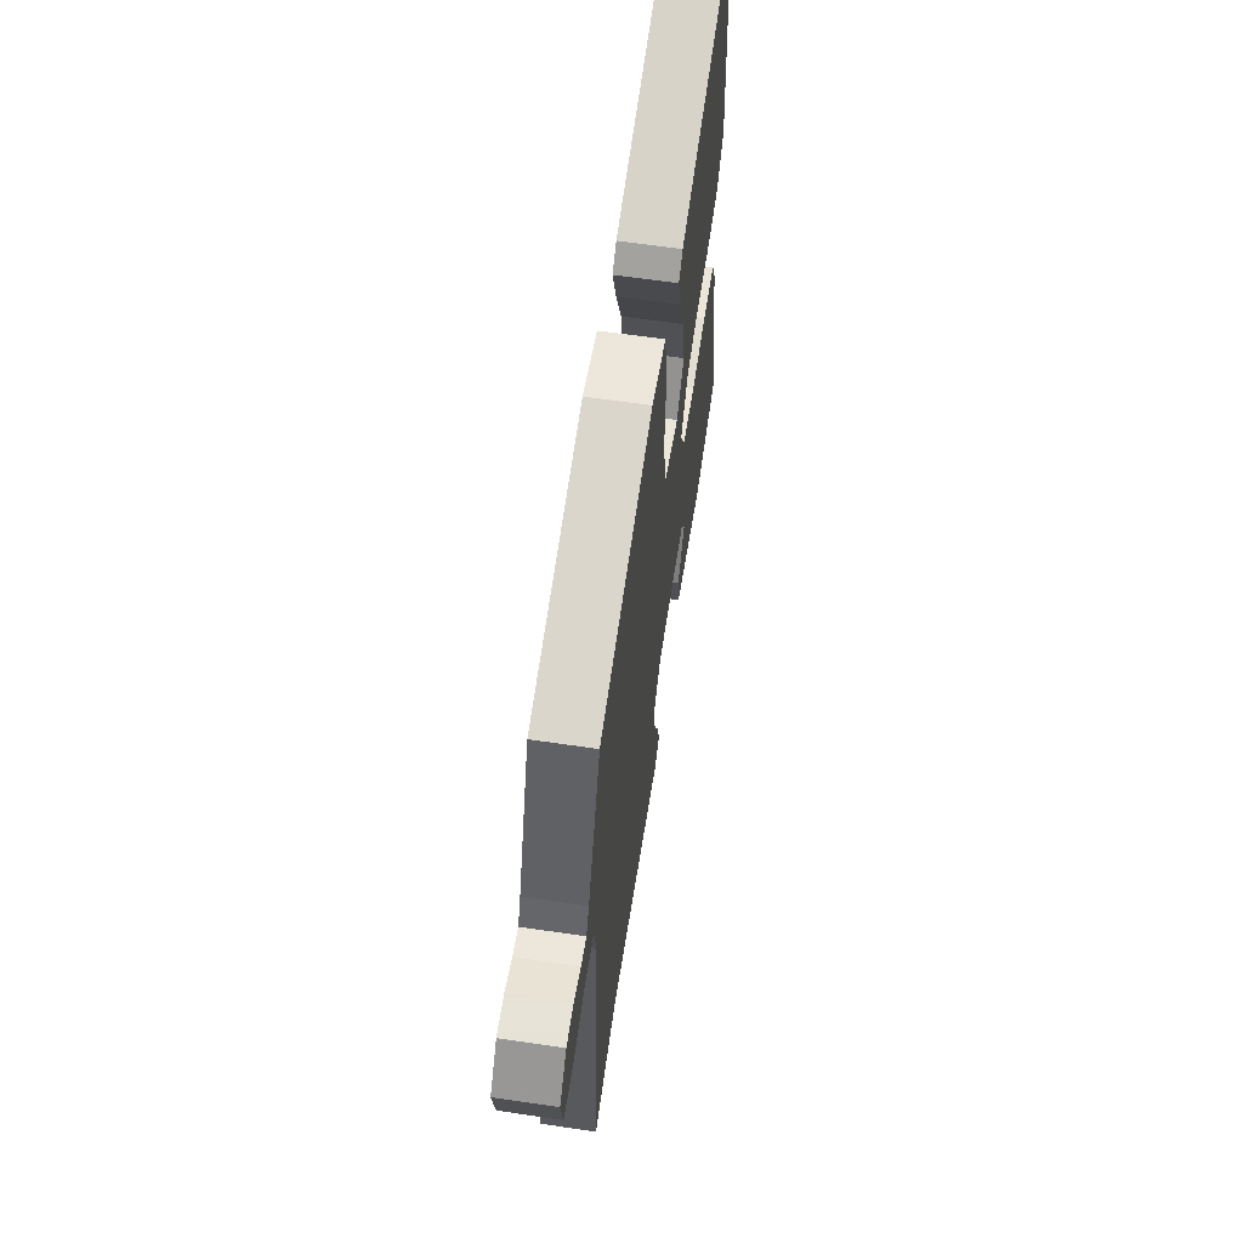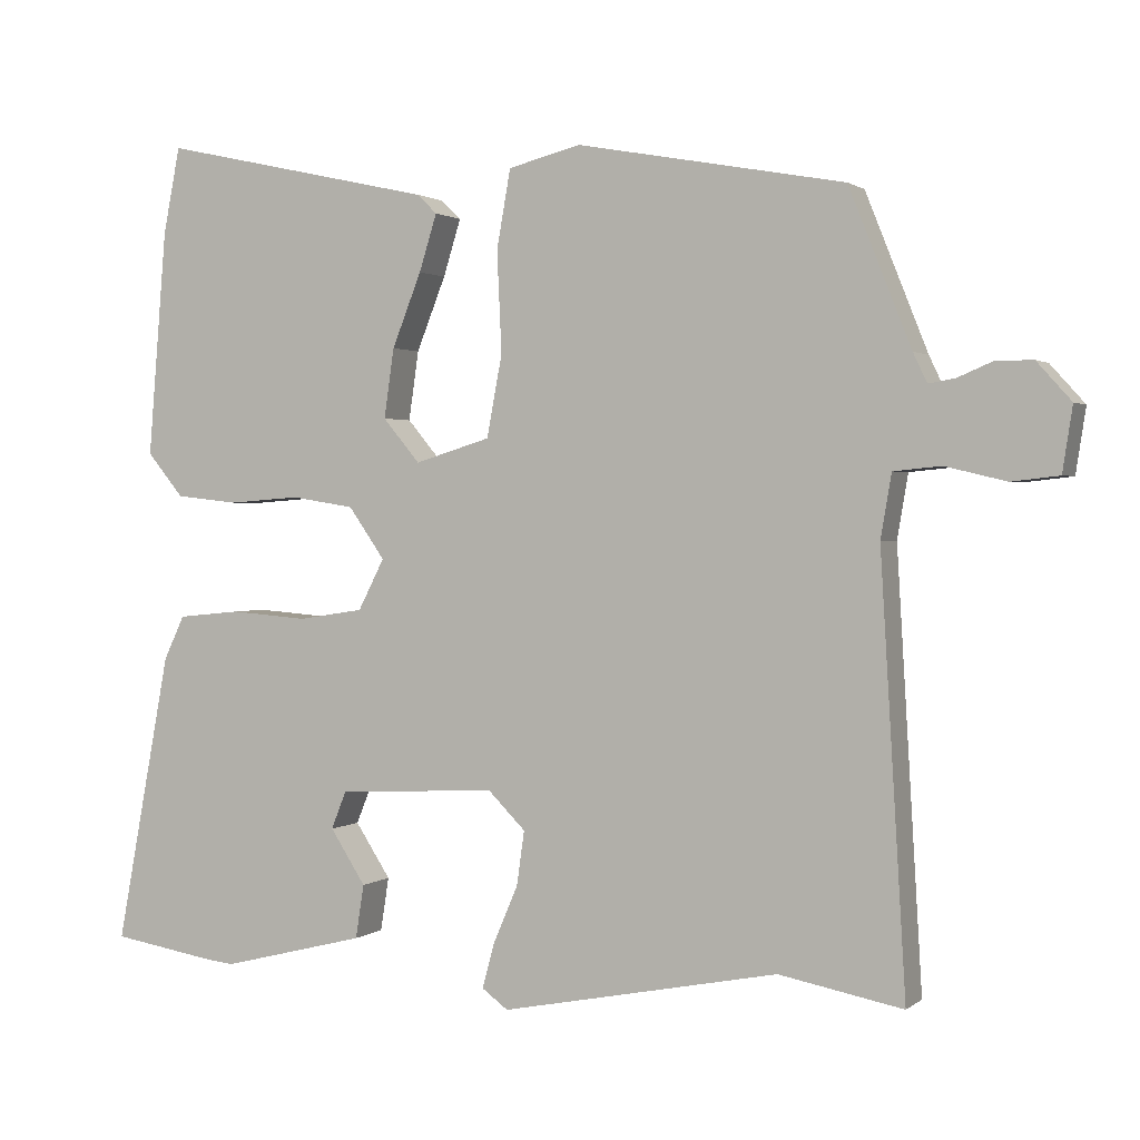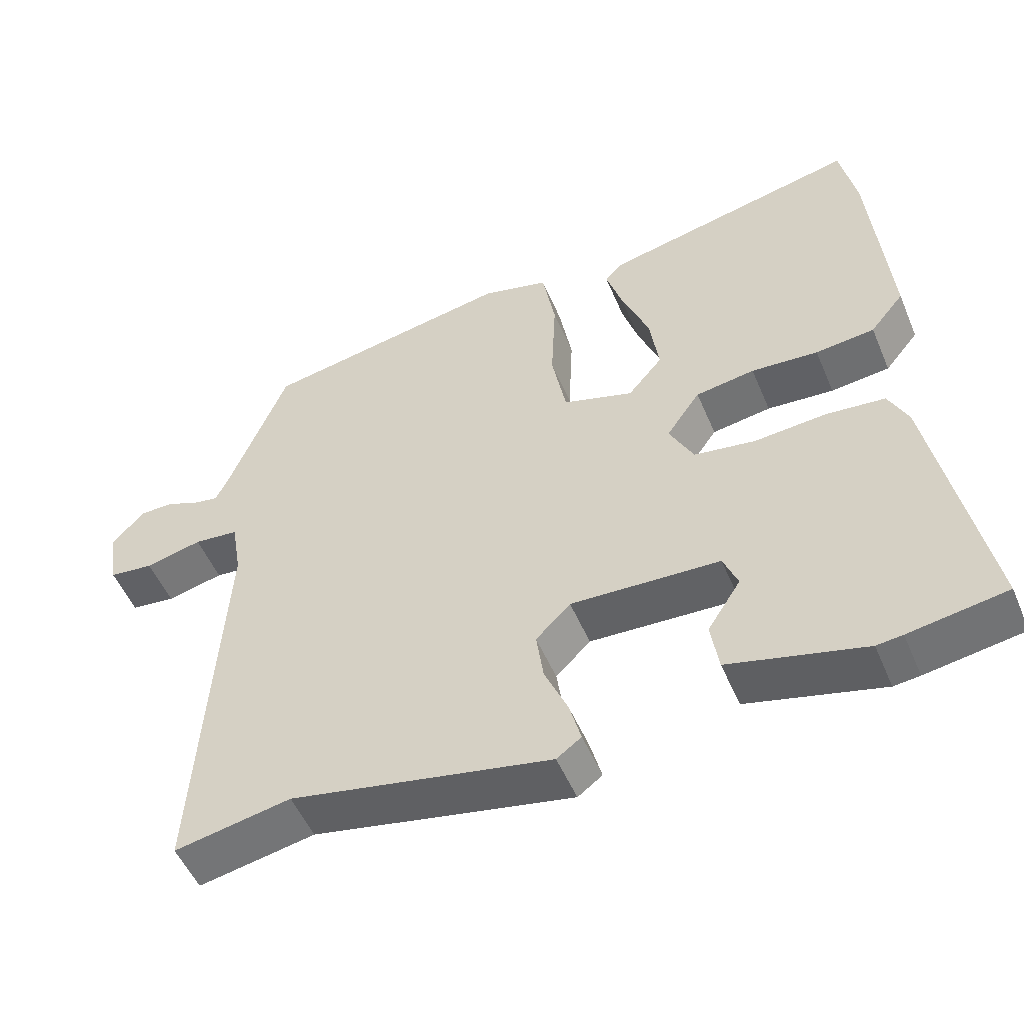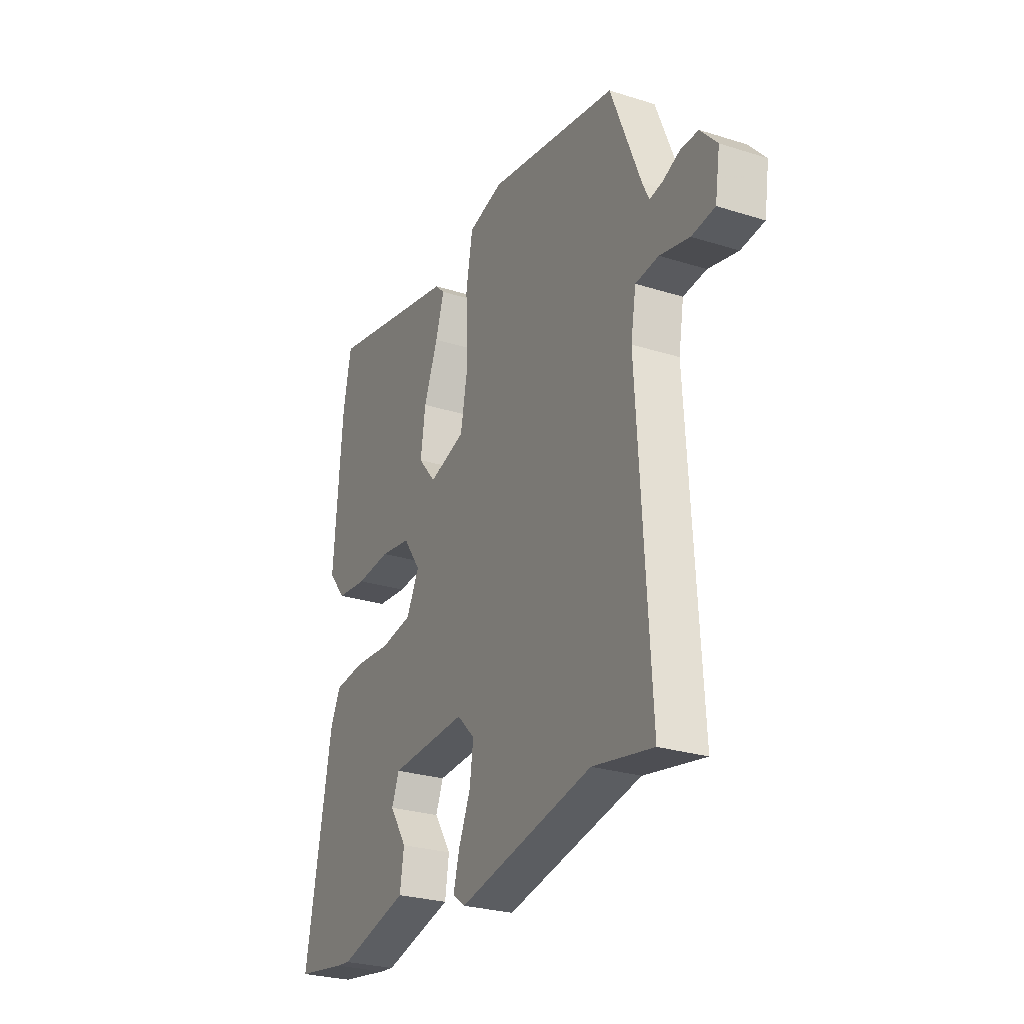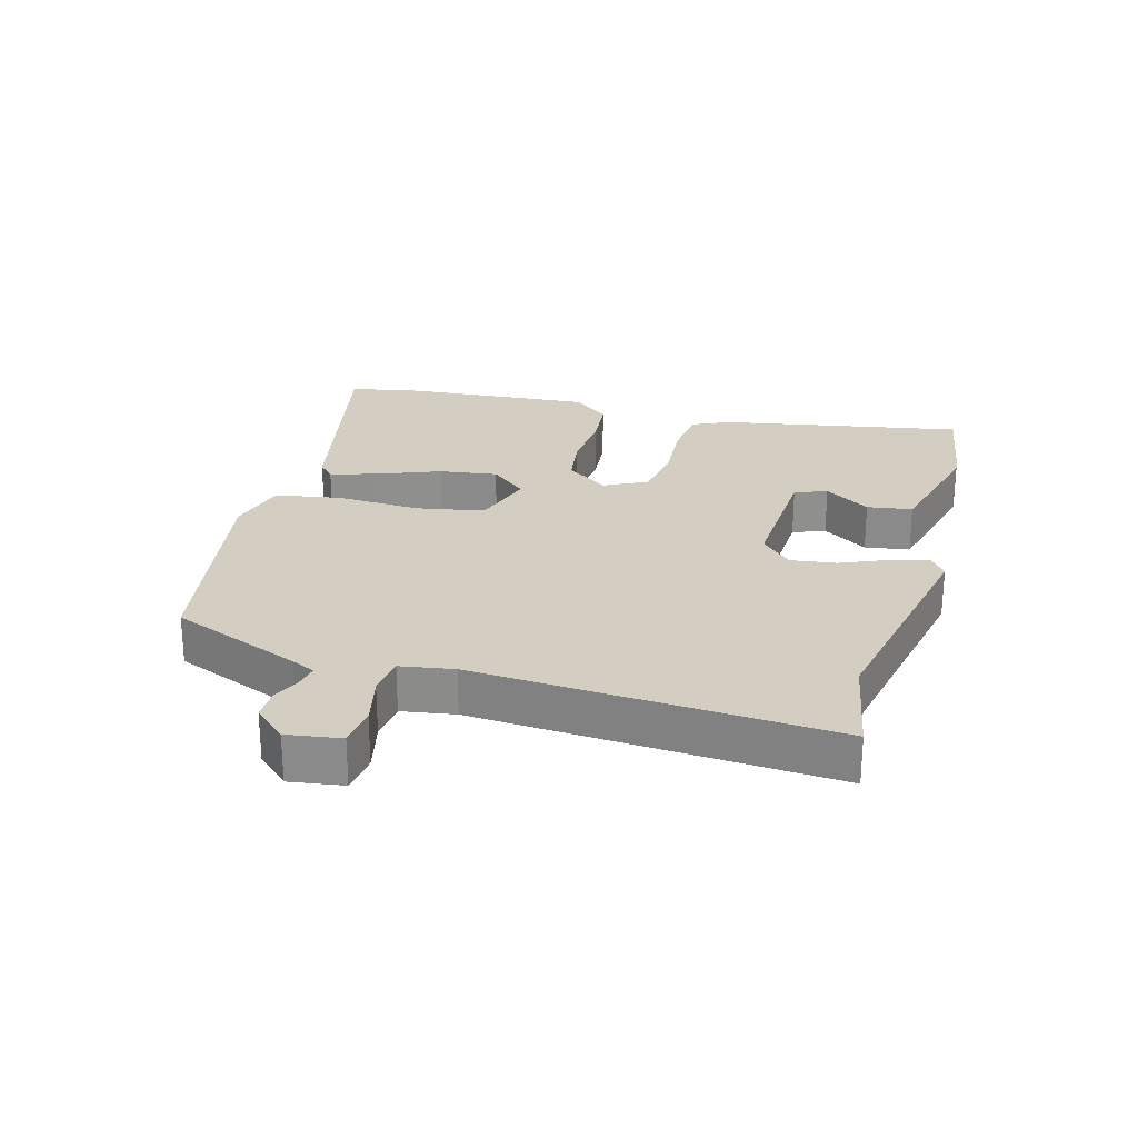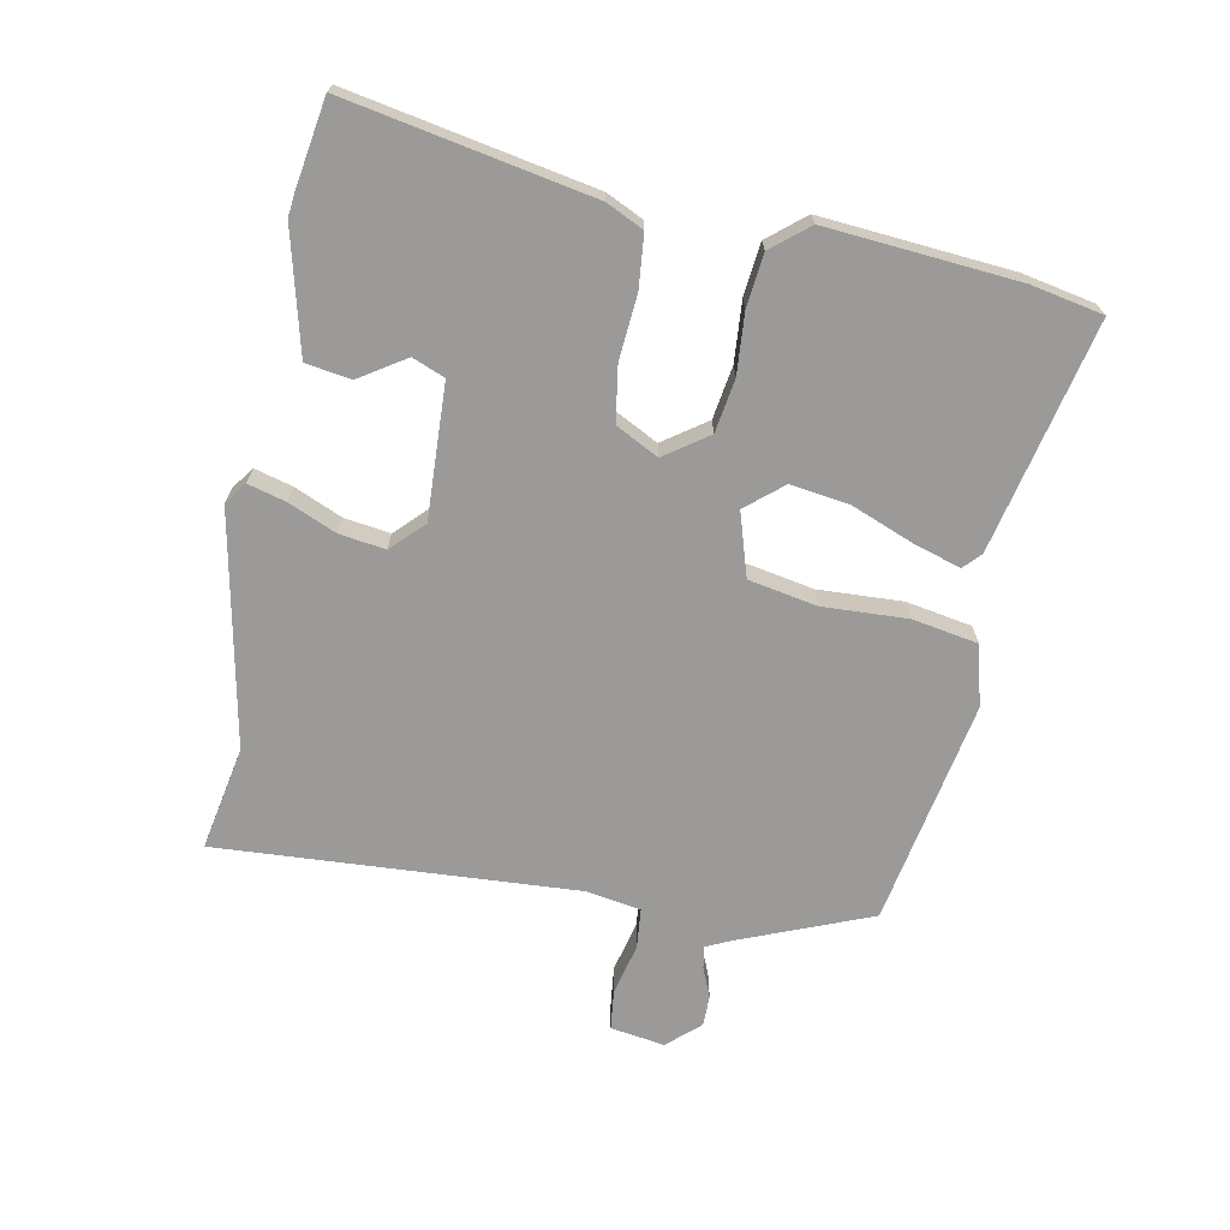
<metadata>
{"format":"obj","ext":"obj","renderer":"f3d","projection":"perspective","resolution":1024,"background":"white","views":[{"elev":62.8,"azim":98.5,"up":"+Z"},{"elev":1.3,"azim":23.5,"up":"+Z"},{"elev":-51.8,"azim":-157.4,"up":"+Z"},{"elev":-27.1,"azim":64.0,"up":"+Z"},{"elev":25.3,"azim":105.8,"up":"+Y"},{"elev":-69.4,"azim":-100.9,"up":"+Y"}]}
</metadata>
<code>
v 0.517 0.07 -0.503
v 0.356 0.07 -0.472
v -0.005 0.07 -0.543
v -0.039 0.07 -0.518
v -0.023 0.07 -0.459
v 0.009 0.07 -0.385
v 0.019 0.07 -0.314
v -0.029 0.07 -0.266
v -0.236 0.07 -0.275
v -0.256 0.07 -0.325
v -0.21 0.07 -0.396
v -0.221 0.07 -0.466
v -0.409 0.07 -0.513
v -0.445 0.07 -0.509
v -0.58 0.07 -0.487
v -0.509 0.07 -0.109
v -0.482 0.07 -0.052
v -0.4 0.07 -0.044
v -0.3 0.07 -0.052
v -0.215 0.07 -0.039
v -0.181 0.07 0.027
v -0.228 0.07 0.094
v -0.31 0.07 0.107
v -0.403 0.07 0.1
v -0.485 0.07 0.109
v -0.532 0.07 0.166
v -0.508 0.07 0.46
v -0.486 0.07 0.572
v -0.13 0.07 0.493
v -0.104 0.07 0.468
v -0.127 0.07 0.394
v -0.165 0.07 0.298
v -0.178 0.07 0.208
v -0.13 0.07 0.151
v -0.032 0.07 0.181
v -0.012 0.07 0.287
v -0.018 0.07 0.418
v 0 0.07 0.52
v 0.094 0.07 0.544
v 0.442 0.07 0.48
v 0.523 0.07 0.277
v 0.541 0.07 0.239
v 0.576 0.07 0.245
v 0.621 0.07 0.264
v 0.669 0.07 0.264
v 0.714 0.07 0.214
v 0.701 0.07 0.13
v 0.639 0.07 0.123
v 0.56 0.07 0.142
v 0.498 0.07 0.136
v 0.484 0.07 0.053
v 0.517 0 -0.503
v 0.356 0 -0.472
v -0.005 0 -0.543
v -0.039 0 -0.518
v -0.023 0 -0.459
v 0.009 0 -0.385
v 0.019 0 -0.314
v -0.029 0 -0.266
v -0.236 0 -0.275
v -0.256 0 -0.325
v -0.21 0 -0.396
v -0.221 0 -0.466
v -0.409 0 -0.513
v -0.445 0 -0.509
v -0.58 0 -0.487
v -0.509 0 -0.109
v -0.482 0 -0.052
v -0.4 0 -0.044
v -0.3 0 -0.052
v -0.215 0 -0.039
v -0.181 0 0.027
v -0.228 0 0.094
v -0.31 0 0.107
v -0.403 0 0.1
v -0.485 0 0.109
v -0.532 0 0.166
v -0.508 0 0.46
v -0.486 0 0.572
v -0.13 0 0.493
v -0.104 0 0.468
v -0.127 0 0.394
v -0.165 0 0.298
v -0.178 0 0.208
v -0.13 0 0.151
v -0.032 0 0.181
v -0.012 0 0.287
v -0.018 0 0.418
v 0 0 0.52
v 0.094 0 0.544
v 0.442 0 0.48
v 0.523 0 0.277
v 0.541 0 0.239
v 0.576 0 0.245
v 0.621 0 0.264
v 0.669 0 0.264
v 0.714 0 0.214
v 0.701 0 0.13
v 0.639 0 0.123
v 0.56 0 0.142
v 0.498 0 0.136
v 0.484 0 0.053
f 47 48 49
f 46 47 49
f 45 46 49
f 44 45 49
f 43 44 49
f 42 43 49 50
f 41 42 50
f 40 41 50
f 39 40 50
f 38 39 50
f 37 38 50
f 36 37 50
f 35 36 50 51
f 30 31 32
f 29 30 32
f 28 29 32
f 27 28 32
f 26 27 32
f 25 26 32
f 24 25 32
f 23 24 32
f 22 23 32 33
f 21 22 33 34
f 17 18 19
f 16 17 19
f 15 16 19
f 14 15 19
f 13 14 19
f 13 19 20
f 10 11 12 13
f 13 20 21
f 10 13 21
f 9 10 21
f 4 5 6
f 3 4 6
f 2 3 6
f 2 6 7
f 1 2 7 8
f 34 35 51
f 21 34 51
f 9 21 51
f 8 9 51
f 1 8 51
f 100 99 98
f 100 98 97
f 100 97 96
f 100 96 95
f 100 95 94
f 101 100 94 93
f 101 93 92
f 101 92 91
f 101 91 90
f 101 90 89
f 101 89 88
f 101 88 87
f 102 101 87 86
f 83 82 81
f 83 81 80
f 83 80 79
f 83 79 78
f 83 78 77
f 83 77 76
f 83 76 75
f 83 75 74
f 84 83 74 73
f 85 84 73 72
f 70 69 68
f 70 68 67
f 70 67 66
f 70 66 65
f 70 65 64
f 71 70 64
f 64 63 62 61
f 72 71 64
f 72 64 61
f 72 61 60
f 57 56 55
f 57 55 54
f 57 54 53
f 58 57 53
f 59 58 53 52
f 102 86 85
f 102 85 72
f 102 72 60
f 102 60 59
f 102 59 52
f 1 52 53 2
f 2 53 54 3
f 3 54 55 4
f 4 55 56 5
f 5 56 57 6
f 6 57 58 7
f 7 58 59 8
f 8 59 60 9
f 9 60 61 10
f 10 61 62 11
f 11 62 63 12
f 12 63 64 13
f 13 64 65 14
f 14 65 66 15
f 15 66 67 16
f 16 67 68 17
f 17 68 69 18
f 18 69 70 19
f 19 70 71 20
f 20 71 72 21
f 21 72 73 22
f 22 73 74 23
f 23 74 75 24
f 24 75 76 25
f 25 76 77 26
f 26 77 78 27
f 27 78 79 28
f 28 79 80 29
f 29 80 81 30
f 30 81 82 31
f 31 82 83 32
f 32 83 84 33
f 33 84 85 34
f 34 85 86 35
f 35 86 87 36
f 36 87 88 37
f 37 88 89 38
f 38 89 90 39
f 39 90 91 40
f 40 91 92 41
f 41 92 93 42
f 42 93 94 43
f 43 94 95 44
f 44 95 96 45
f 45 96 97 46
f 46 97 98 47
f 47 98 99 48
f 48 99 100 49
f 49 100 101 50
f 50 101 102 51
f 51 102 52 1

</code>
